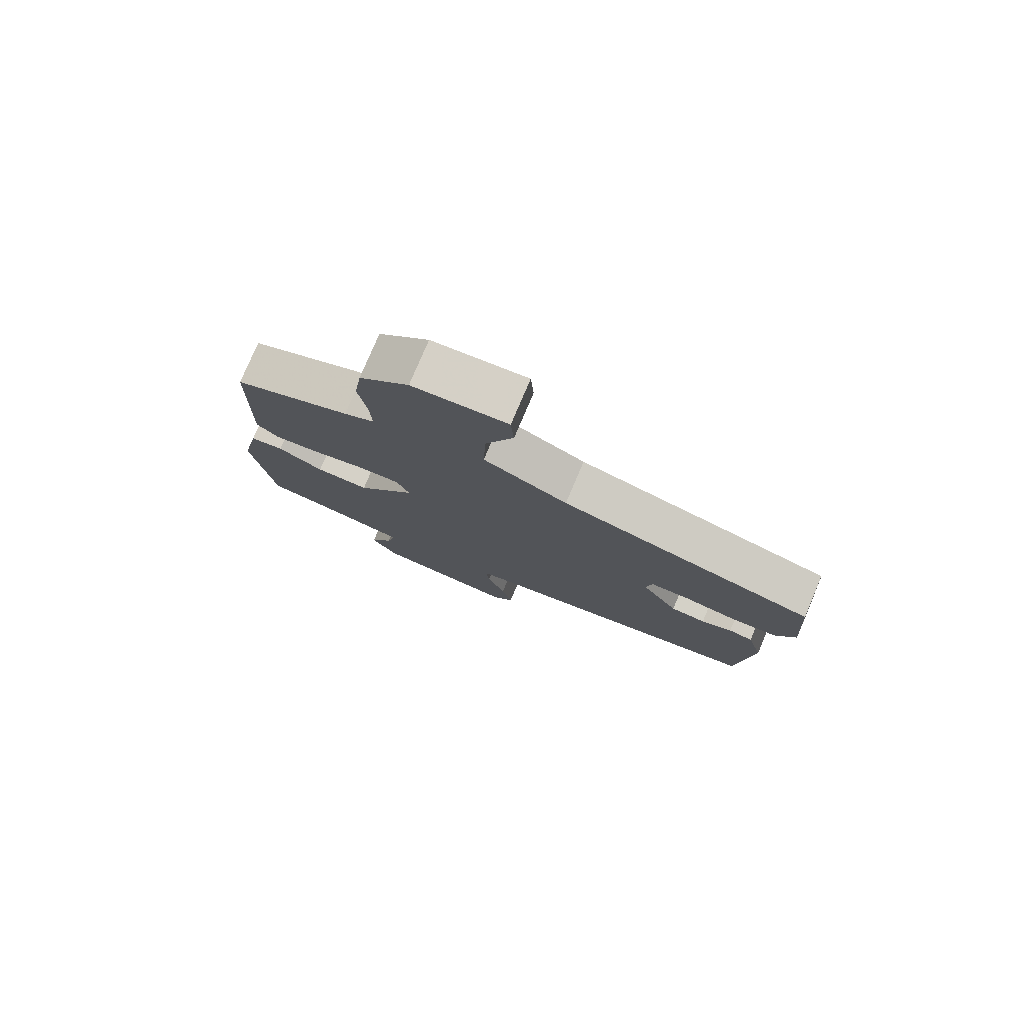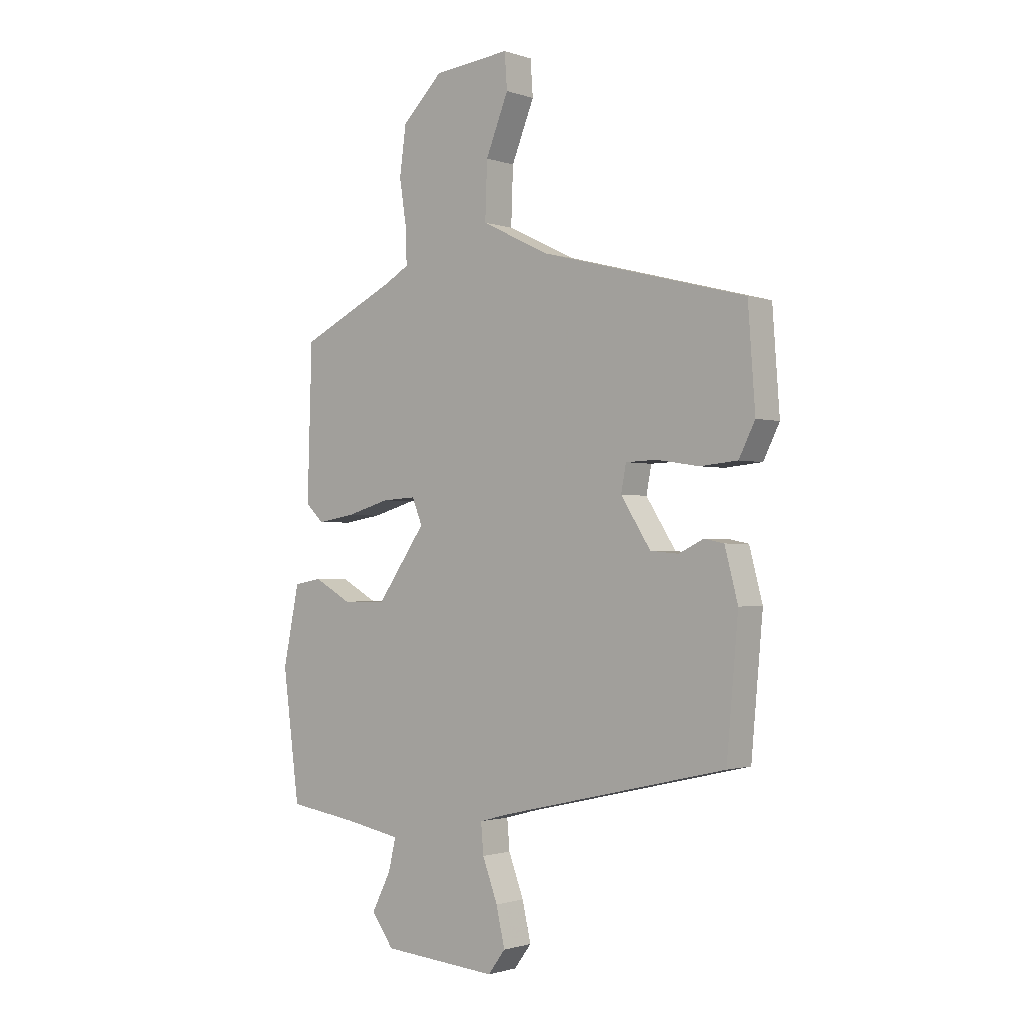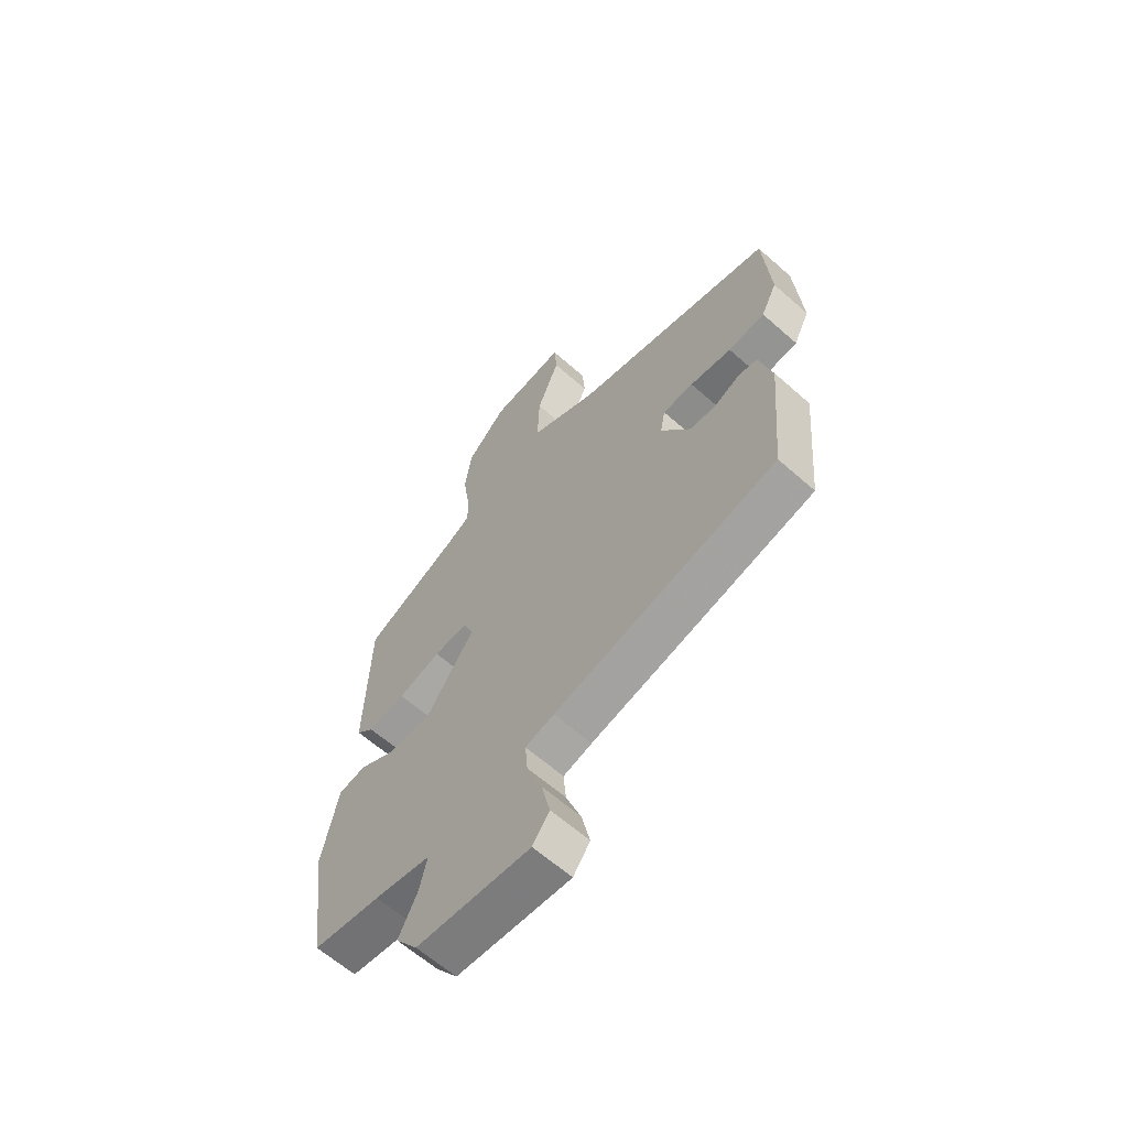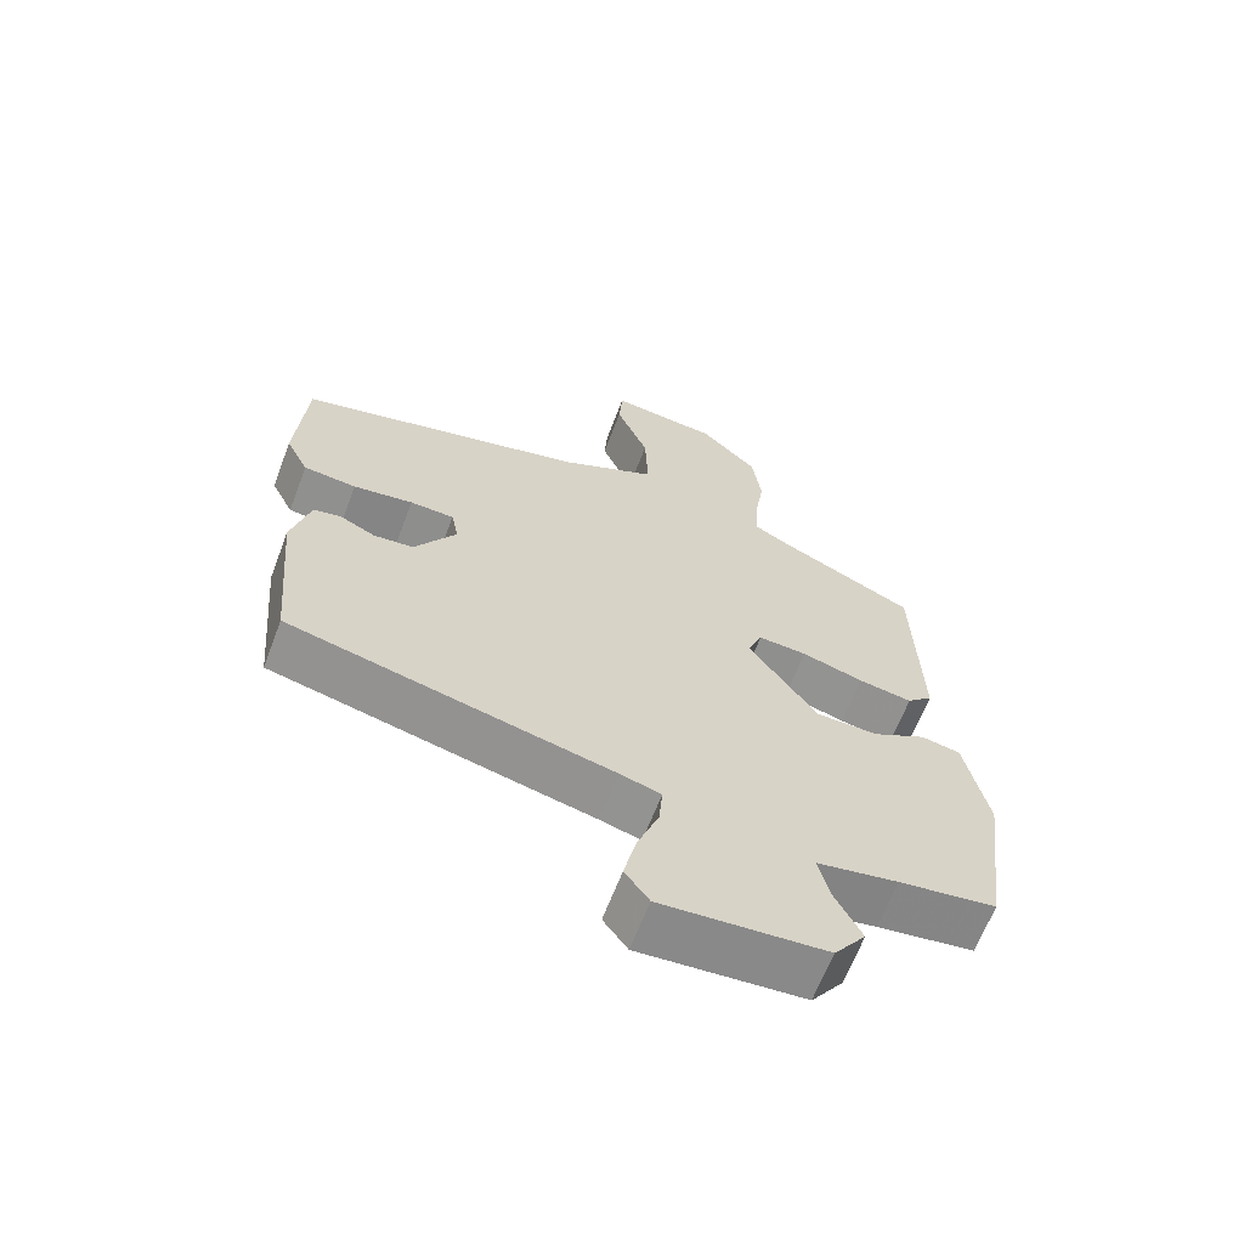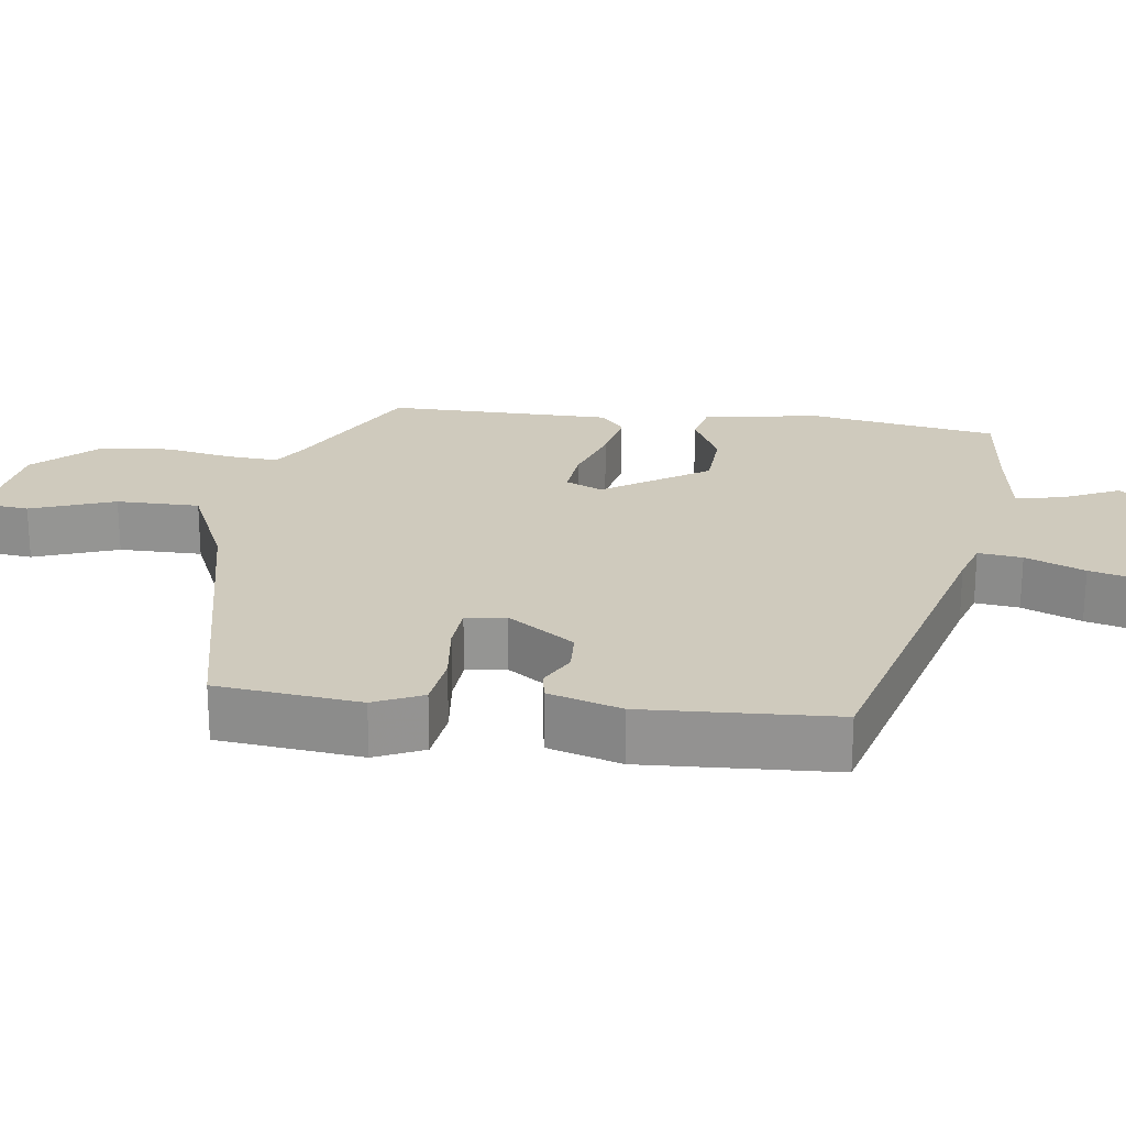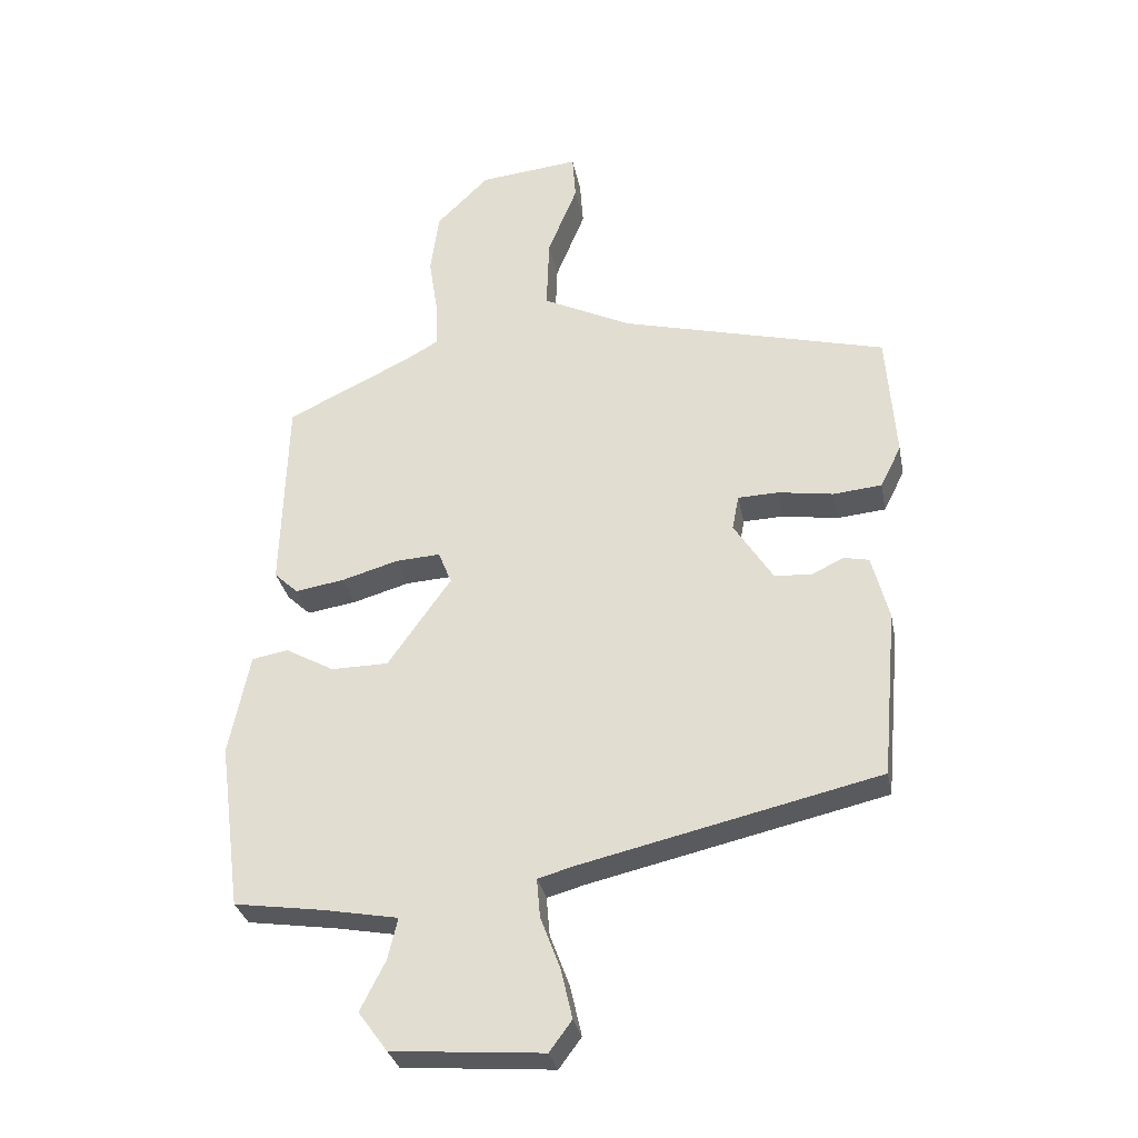
<metadata>
{"format":"obj","ext":"obj","renderer":"f3d","projection":"perspective","resolution":1024,"background":"white","views":[{"elev":78.7,"azim":23.1,"up":"+Z"},{"elev":-1.4,"azim":39.9,"up":"+Z"},{"elev":-62.6,"azim":48.1,"up":"+Z"},{"elev":-64.5,"azim":159.2,"up":"+Z"},{"elev":22.8,"azim":99.7,"up":"+Y"},{"elev":-31.0,"azim":10.9,"up":"+Z"}]}
</metadata>
<code>
v 0.503 0.07 0.377
v 0.517 0.07 0.184
v 0.485 0.07 0.12
v 0.411 0.07 0.113
v 0.327 0.07 0.126
v 0.265 0.07 0.124
v 0.255 0.07 0.071
v 0.314 0.07 -0.021
v 0.37 0.07 -0.026
v 0.419 0.07 -0.002
v 0.458 0.07 -0.01
v 0.484 0.07 -0.109
v 0.461 0.07 -0.365
v 0.011 0.07 -0.469
v -0.047 0.07 -0.485
v -0.042 0.07 -0.544
v -0.012 0.07 -0.624
v 0.005 0.07 -0.699
v -0.029 0.07 -0.745
v -0.258 0.07 -0.727
v -0.302 0.07 -0.667
v -0.264 0.07 -0.592
v -0.249 0.07 -0.529
v -0.362 0.07 -0.508
v -0.498 0.07 -0.488
v -0.531 0.07 -0.235
v -0.499 0.07 -0.08
v -0.444 0.07 -0.07
v -0.37 0.07 -0.111
v -0.283 0.07 -0.11
v -0.187 0.07 0.026
v -0.207 0.07 0.076
v -0.275 0.07 0.072
v -0.361 0.07 0.047
v -0.436 0.07 0.035
v -0.472 0.07 0.069
v -0.463 0.07 0.37
v -0.272 0.07 0.462
v -0.223 0.07 0.49
v -0.225 0.07 0.559
v -0.239 0.07 0.65
v -0.226 0.07 0.745
v -0.146 0.07 0.824
v 0.006 0.07 0.84
v 0.011 0.07 0.77
v -0.034 0.07 0.659
v -0.038 0.07 0.548
v 0.097 0.07 0.482
v 0.503 0 0.377
v 0.517 0 0.184
v 0.485 0 0.12
v 0.411 0 0.113
v 0.327 0 0.126
v 0.265 0 0.124
v 0.255 0 0.071
v 0.314 0 -0.021
v 0.37 0 -0.026
v 0.419 0 -0.002
v 0.458 0 -0.01
v 0.484 0 -0.109
v 0.461 0 -0.365
v 0.011 0 -0.469
v -0.047 0 -0.485
v -0.042 0 -0.544
v -0.012 0 -0.624
v 0.005 0 -0.699
v -0.029 0 -0.745
v -0.258 0 -0.727
v -0.302 0 -0.667
v -0.264 0 -0.592
v -0.249 0 -0.529
v -0.362 0 -0.508
v -0.498 0 -0.488
v -0.531 0 -0.235
v -0.499 0 -0.08
v -0.444 0 -0.07
v -0.37 0 -0.111
v -0.283 0 -0.11
v -0.187 0 0.026
v -0.207 0 0.076
v -0.275 0 0.072
v -0.361 0 0.047
v -0.436 0 0.035
v -0.472 0 0.069
v -0.463 0 0.37
v -0.272 0 0.462
v -0.223 0 0.49
v -0.225 0 0.559
v -0.239 0 0.65
v -0.226 0 0.745
v -0.146 0 0.824
v 0.006 0 0.84
v 0.011 0 0.77
v -0.034 0 0.659
v -0.038 0 0.548
v 0.097 0 0.482
f 43 44 45 46
f 43 46 47
f 40 41 42 43
f 39 40 43 47
f 38 39 47 48
f 33 34 35 36
f 32 33 36 37
f 26 27 28 29
f 24 25 26 29
f 23 24 29 30
f 19 20 21 22
f 19 22 23
f 16 17 18 19
f 15 16 19 23
f 14 15 23 30
f 9 10 11 12
f 8 9 12 13
f 7 8 13 14
f 2 3 4 5
f 2 5 6
f 1 2 6
f 48 1 6
f 32 37 38 48
f 31 32 48 6
f 14 30 31
f 6 7 14 31
f 94 93 92 91
f 95 94 91
f 91 90 89 88
f 95 91 88 87
f 96 95 87 86
f 84 83 82 81
f 85 84 81 80
f 77 76 75 74
f 77 74 73 72
f 78 77 72 71
f 70 69 68 67
f 71 70 67
f 67 66 65 64
f 71 67 64 63
f 78 71 63 62
f 60 59 58 57
f 61 60 57 56
f 62 61 56 55
f 53 52 51 50
f 54 53 50
f 54 50 49
f 54 49 96
f 96 86 85 80
f 54 96 80 79
f 79 78 62
f 79 62 55 54
f 1 49 50 2
f 2 50 51 3
f 3 51 52 4
f 4 52 53 5
f 5 53 54 6
f 6 54 55 7
f 7 55 56 8
f 8 56 57 9
f 9 57 58 10
f 10 58 59 11
f 11 59 60 12
f 12 60 61 13
f 13 61 62 14
f 14 62 63 15
f 15 63 64 16
f 16 64 65 17
f 17 65 66 18
f 18 66 67 19
f 19 67 68 20
f 20 68 69 21
f 21 69 70 22
f 22 70 71 23
f 23 71 72 24
f 24 72 73 25
f 25 73 74 26
f 26 74 75 27
f 27 75 76 28
f 28 76 77 29
f 29 77 78 30
f 30 78 79 31
f 31 79 80 32
f 32 80 81 33
f 33 81 82 34
f 34 82 83 35
f 35 83 84 36
f 36 84 85 37
f 37 85 86 38
f 38 86 87 39
f 39 87 88 40
f 40 88 89 41
f 41 89 90 42
f 42 90 91 43
f 43 91 92 44
f 44 92 93 45
f 45 93 94 46
f 46 94 95 47
f 47 95 96 48
f 48 96 49 1

</code>
